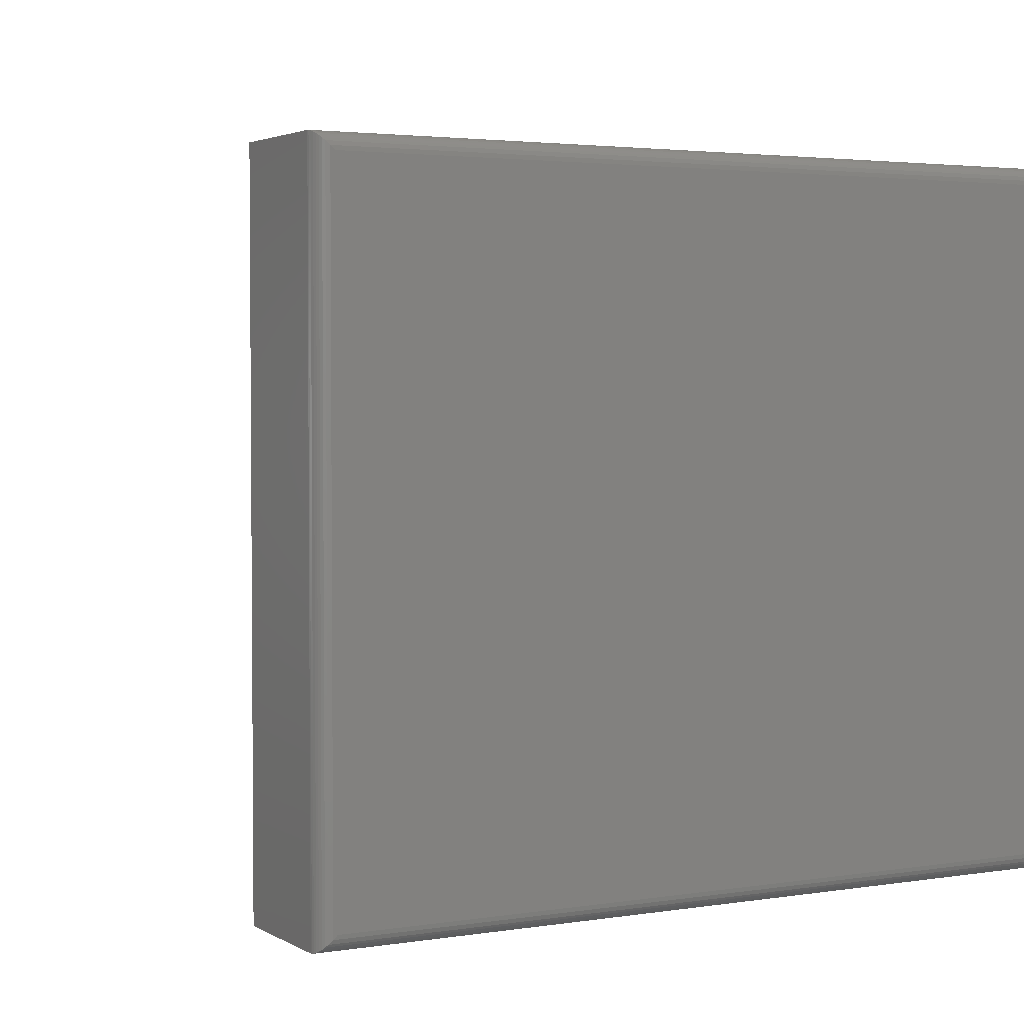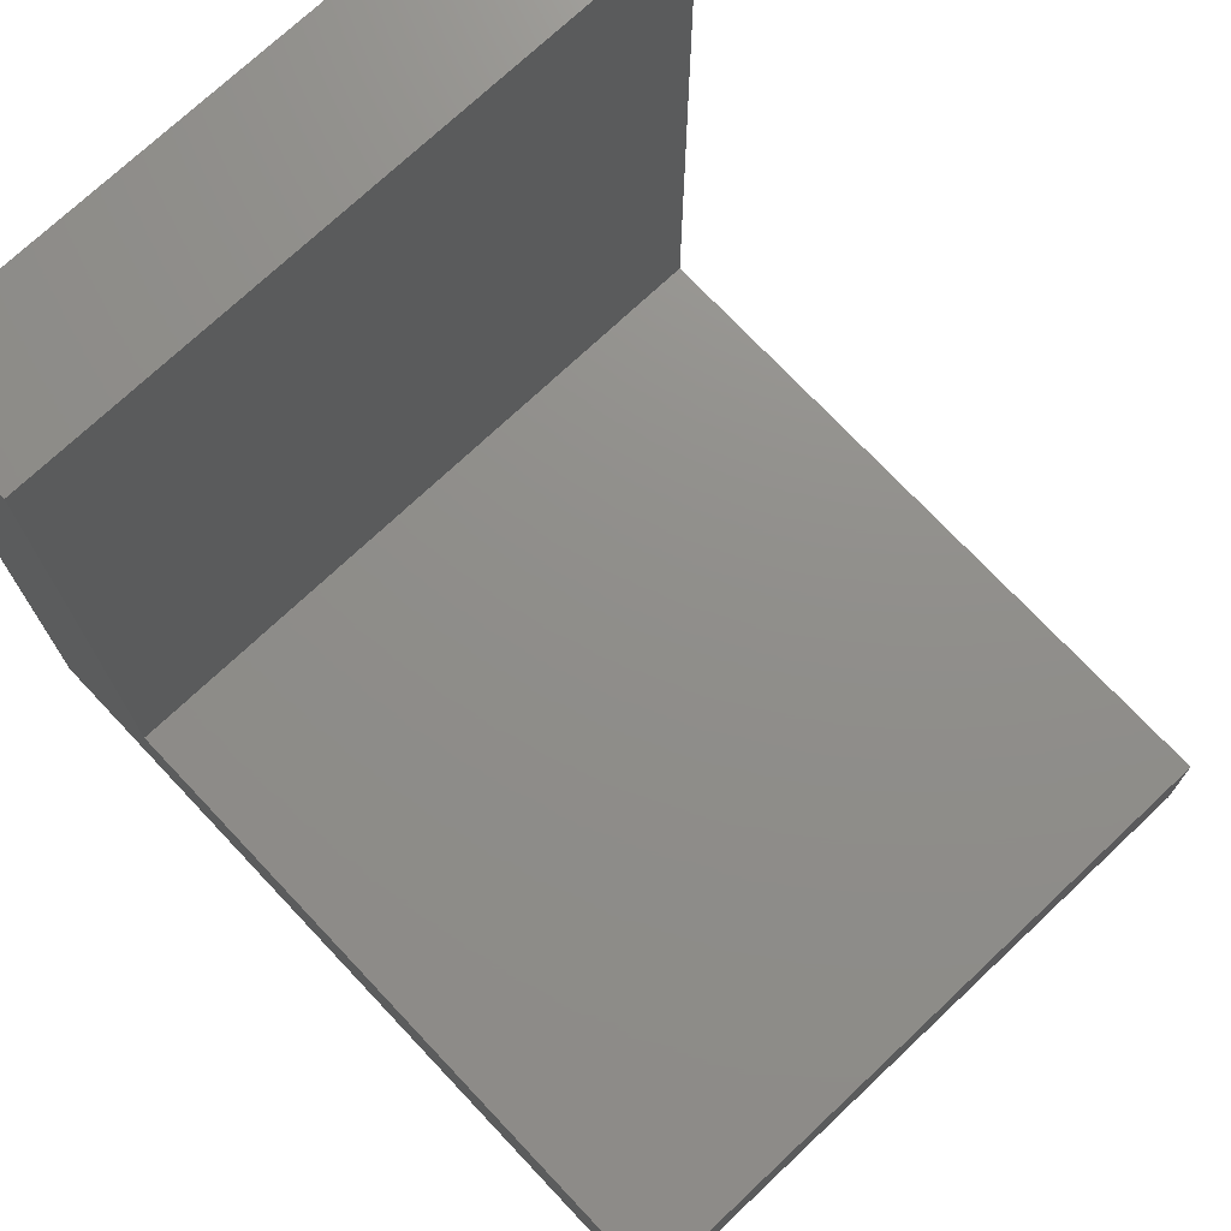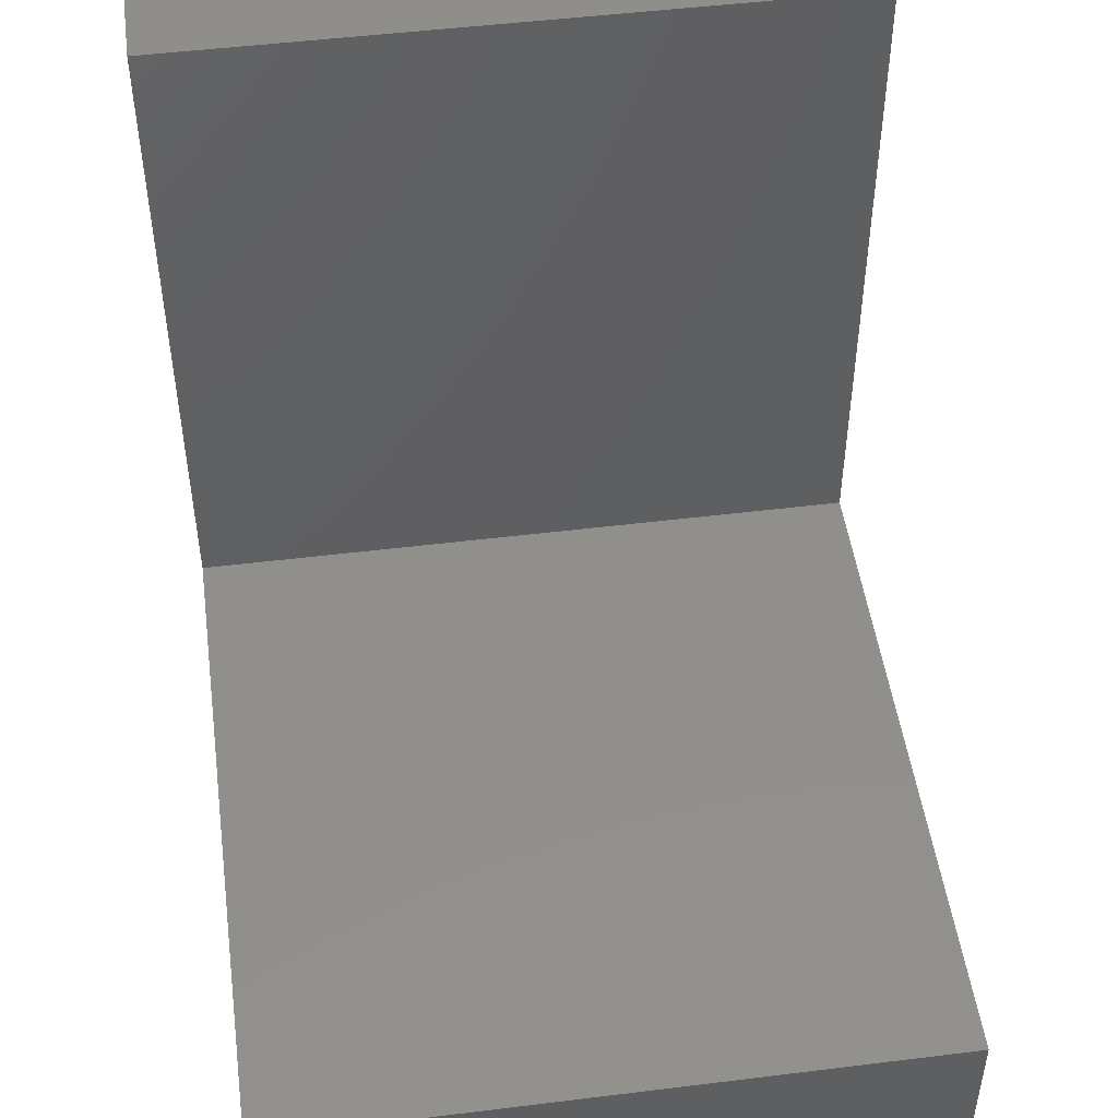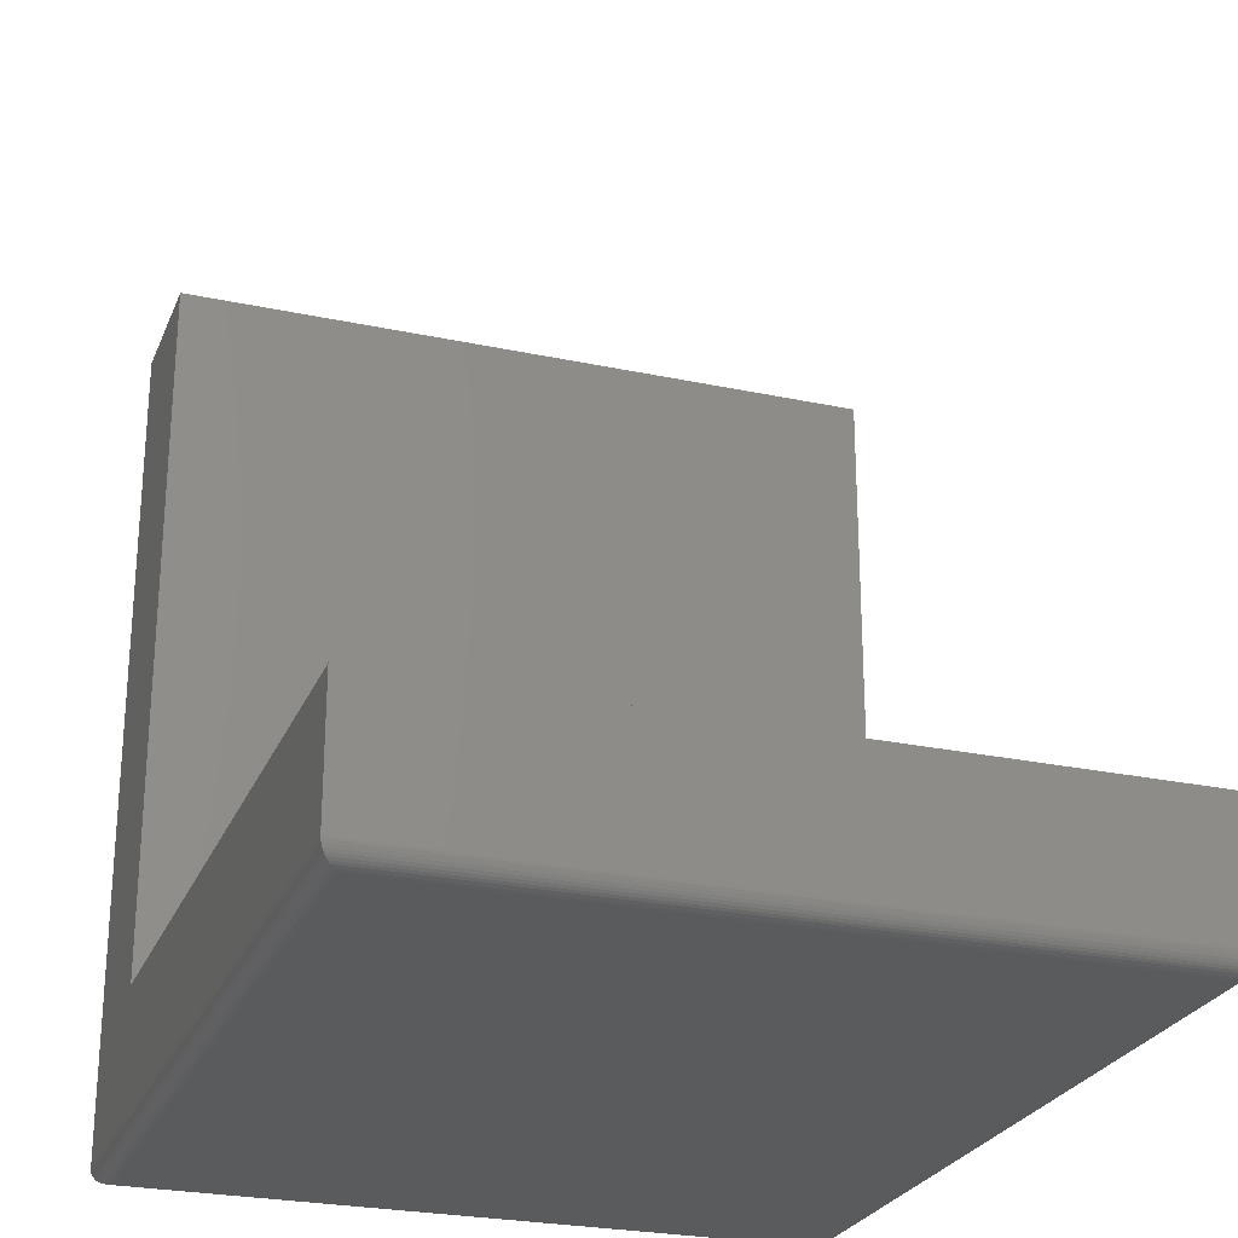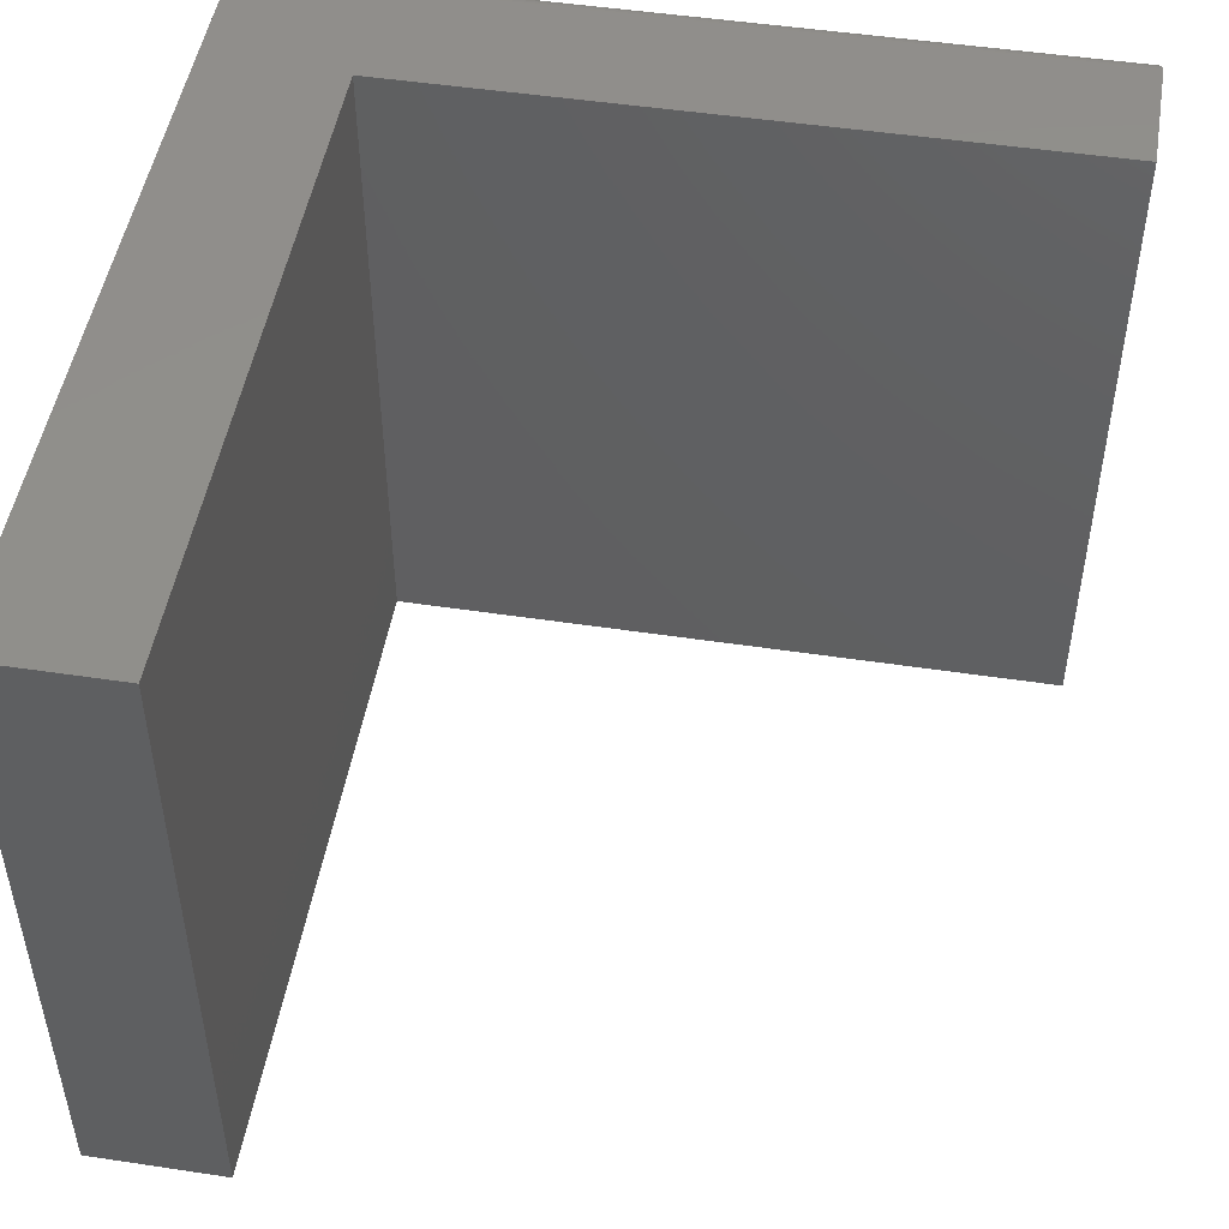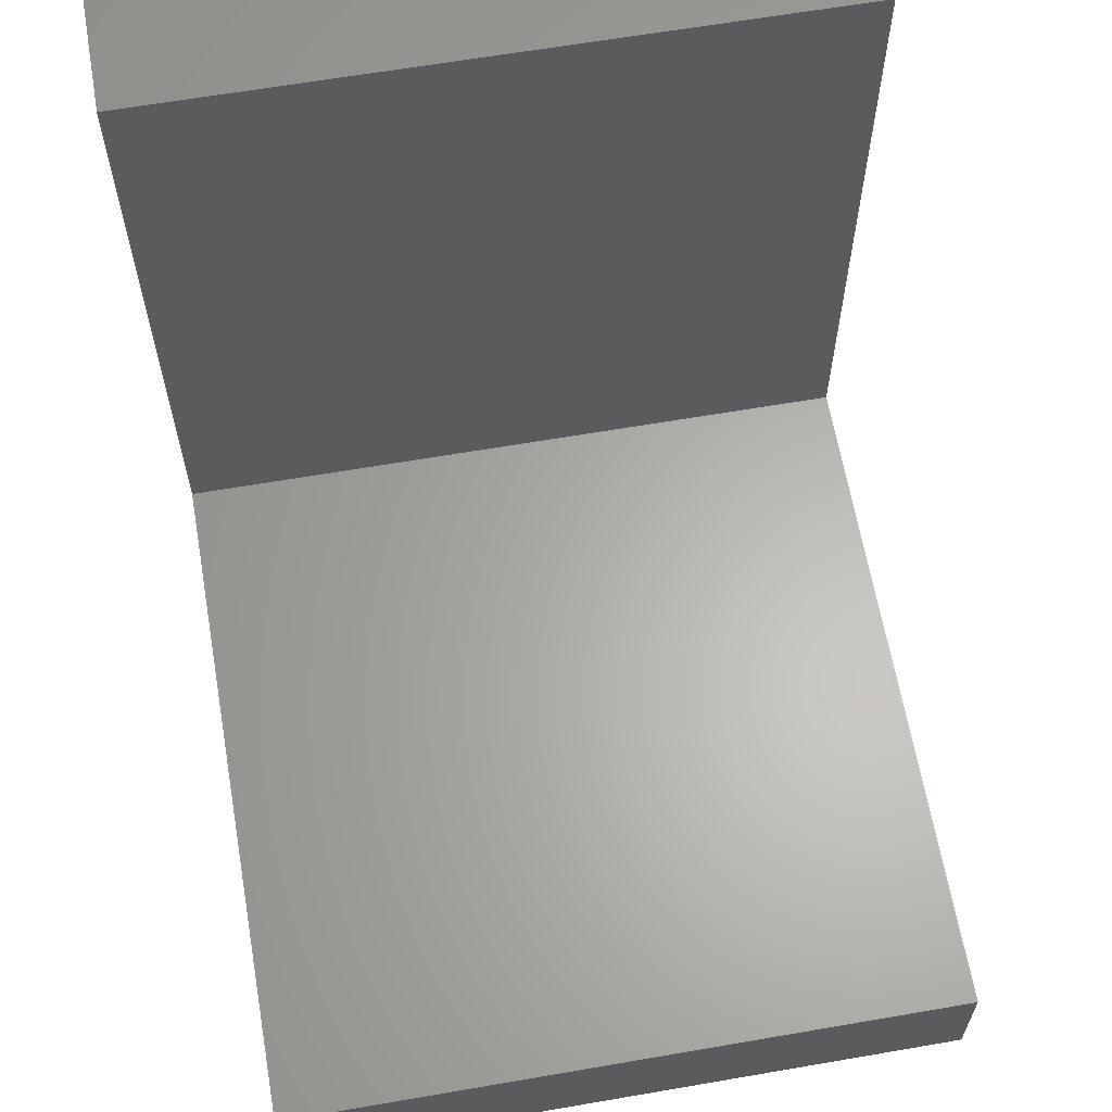
<metadata>
{"format":"stl","ext":"stl","renderer":"f3d","projection":"perspective","resolution":1024,"background":"white","views":[{"elev":2.9,"azim":151.0,"up":"+Y"},{"elev":73.3,"azim":46.7,"up":"+Z"},{"elev":49.1,"azim":82.2,"up":"+Z"},{"elev":-25.7,"azim":71.1,"up":"+Z"},{"elev":49.2,"azim":9.5,"up":"+Y"},{"elev":63.4,"azim":80.1,"up":"+Z"}]}
</metadata>
<code>
# stl→obj: 48 verts, 92 faces
v 0.1263 -0.625 0.75
v 4.592e-17 -0.625 0.75
v 0.1263 -0.625 0.1263
v 9.568e-19 -0.625 0.01562
v 0.75 -0.625 0.1263
v 0.75 -0.625 0.01562
v 0.1263 0 0.75
v 0.1263 0 0.1263
v 5.551e-17 0 0.75
v 9.568e-19 0 0.01562
v 0.75 0 0.1263
v 0.75 1.388e-17 0.01562
v 0.01562 -0.6094 -9.568e-19
v 0.01562 -0.01562 -9.568e-19
v 0.7344 -0.6094 -4.497e-17
v 0.7344 -0.01562 -4.497e-17
v 0.01195 -0.01195 0.0004375
v 0.738 -0.01195 0.0004375
v 0.001535 -0.001535 0.008871
v 0.7472 -0.002811 0.006684
v 0.002811 -0.002811 0.006684
v 0.7456 -0.004419 0.004736
v 0.004419 -0.004419 0.004736
v 0.7437 -0.006313 0.003078
v 0.006313 -0.006313 0.003078
v 0.7416 -0.008436 0.001752
v 0.008436 -0.008436 0.001752
v 0.0001198 -0.0001198 0.01369
v 0.7499 -0.0001198 0.01369
v 0.0006303 -0.0006303 0.01123
v 0.7494 -0.0006303 0.01123
v 0.7485 -0.001535 0.008871
v 0.01195 -0.613 0.0004375
v 0.008436 -0.6166 0.001752
v 0.006313 -0.6187 0.003078
v 0.004419 -0.6206 0.004736
v 0.002811 -0.6222 0.006684
v 0.001535 -0.6235 0.008871
v 0.0001198 -0.6249 0.01369
v 0.0006303 -0.6244 0.01123
v 0.738 -0.613 0.0004375
v 0.7416 -0.6166 0.001752
v 0.7437 -0.6187 0.003078
v 0.7456 -0.6206 0.004736
v 0.7472 -0.6222 0.006684
v 0.7485 -0.6235 0.008871
v 0.7499 -0.6249 0.01369
v 0.7494 -0.6244 0.01123
f 1 2 3
f 3 2 4
f 3 4 5
f 5 4 6
f 7 8 9
f 9 8 10
f 8 11 10
f 10 11 12
f 12 11 6
f 6 11 5
f 2 9 4
f 4 9 10
f 13 14 15
f 15 14 16
f 16 17 18
f 16 14 17
f 19 20 21
f 21 20 22
f 21 22 23
f 23 22 24
f 23 24 25
f 25 24 26
f 25 26 27
f 27 26 18
f 27 18 17
f 10 12 28
f 28 12 29
f 28 29 30
f 30 29 31
f 30 31 19
f 19 31 32
f 19 32 20
f 14 33 17
f 14 13 33
f 17 33 34
f 17 34 27
f 27 34 35
f 27 35 25
f 25 35 36
f 25 36 23
f 23 36 37
f 23 37 21
f 21 37 38
f 4 10 39
f 39 10 28
f 39 28 40
f 40 28 30
f 40 30 38
f 38 30 19
f 38 19 21
f 13 41 33
f 13 15 41
f 33 41 42
f 33 42 34
f 34 42 43
f 34 43 35
f 35 43 44
f 35 44 36
f 36 44 45
f 36 45 37
f 37 45 46
f 6 4 47
f 47 4 39
f 47 39 48
f 48 39 40
f 48 40 46
f 46 40 38
f 46 38 37
f 15 18 41
f 15 16 18
f 32 45 20
f 20 45 44
f 20 44 22
f 22 44 43
f 22 43 24
f 24 43 42
f 24 42 26
f 26 42 41
f 26 41 18
f 12 6 29
f 29 6 47
f 29 47 31
f 31 47 48
f 31 48 32
f 32 48 46
f 32 46 45
f 7 9 1
f 1 9 2
f 8 7 3
f 3 7 1
f 11 8 5
f 5 8 3

</code>
